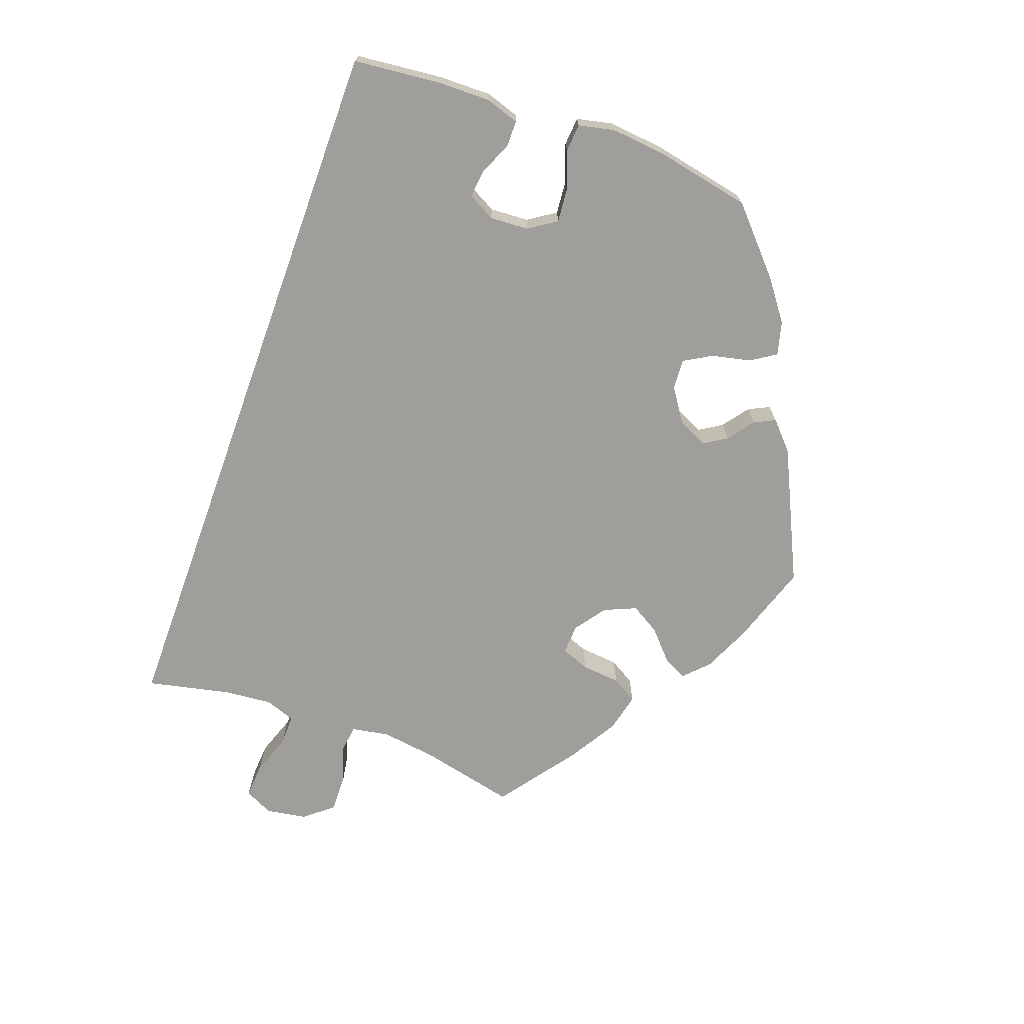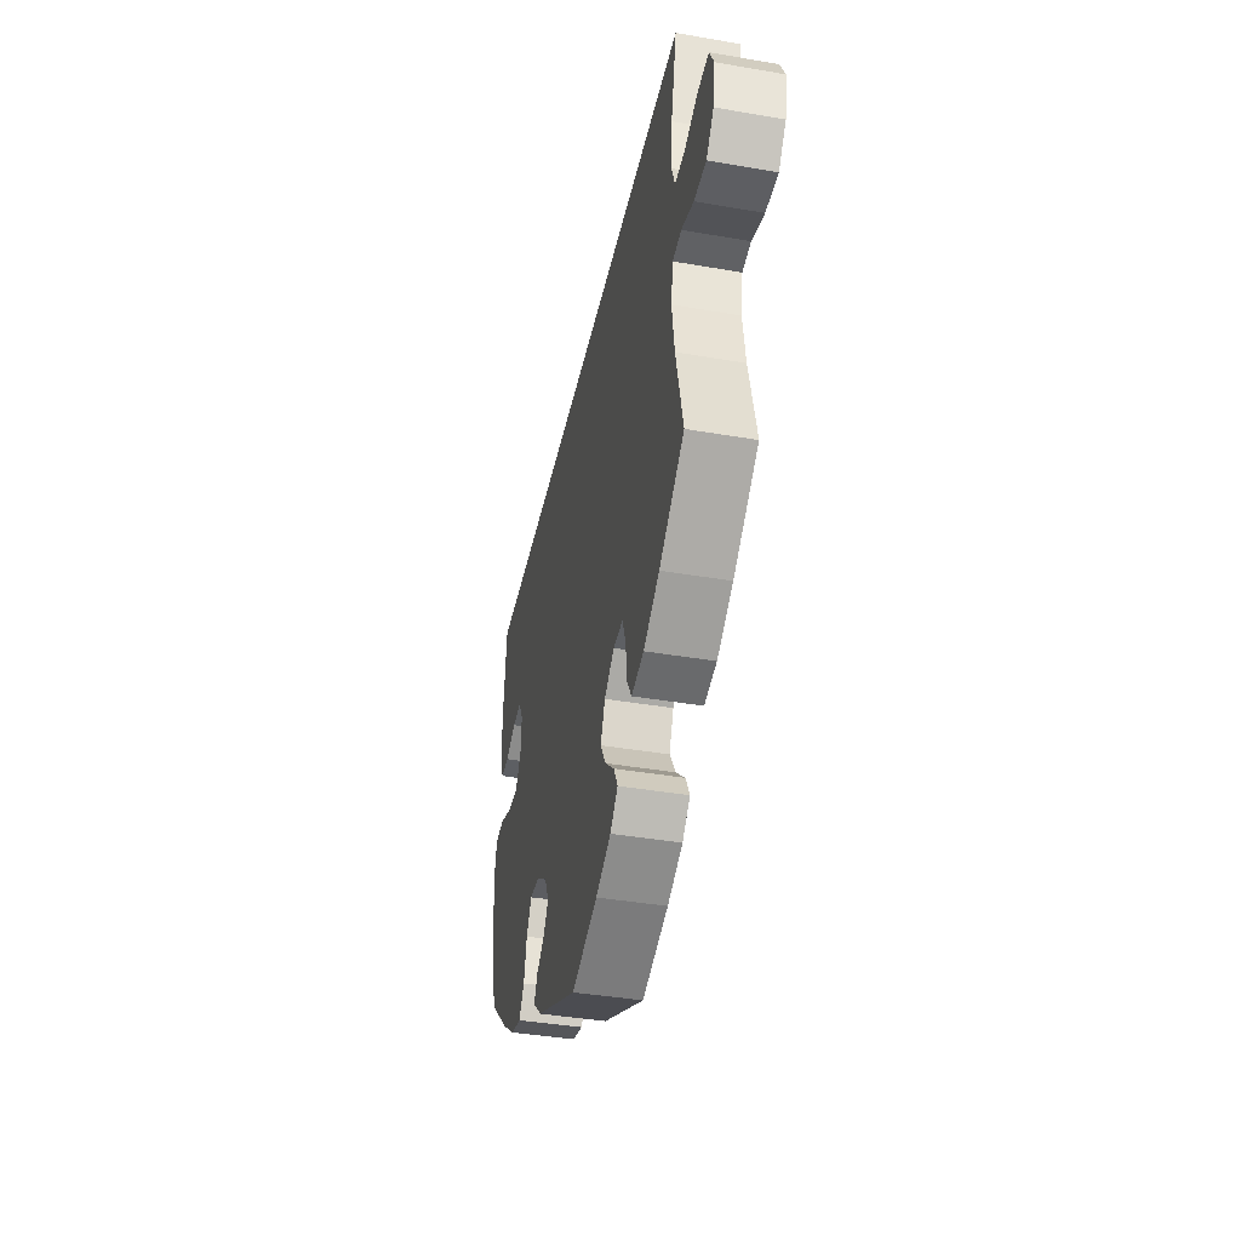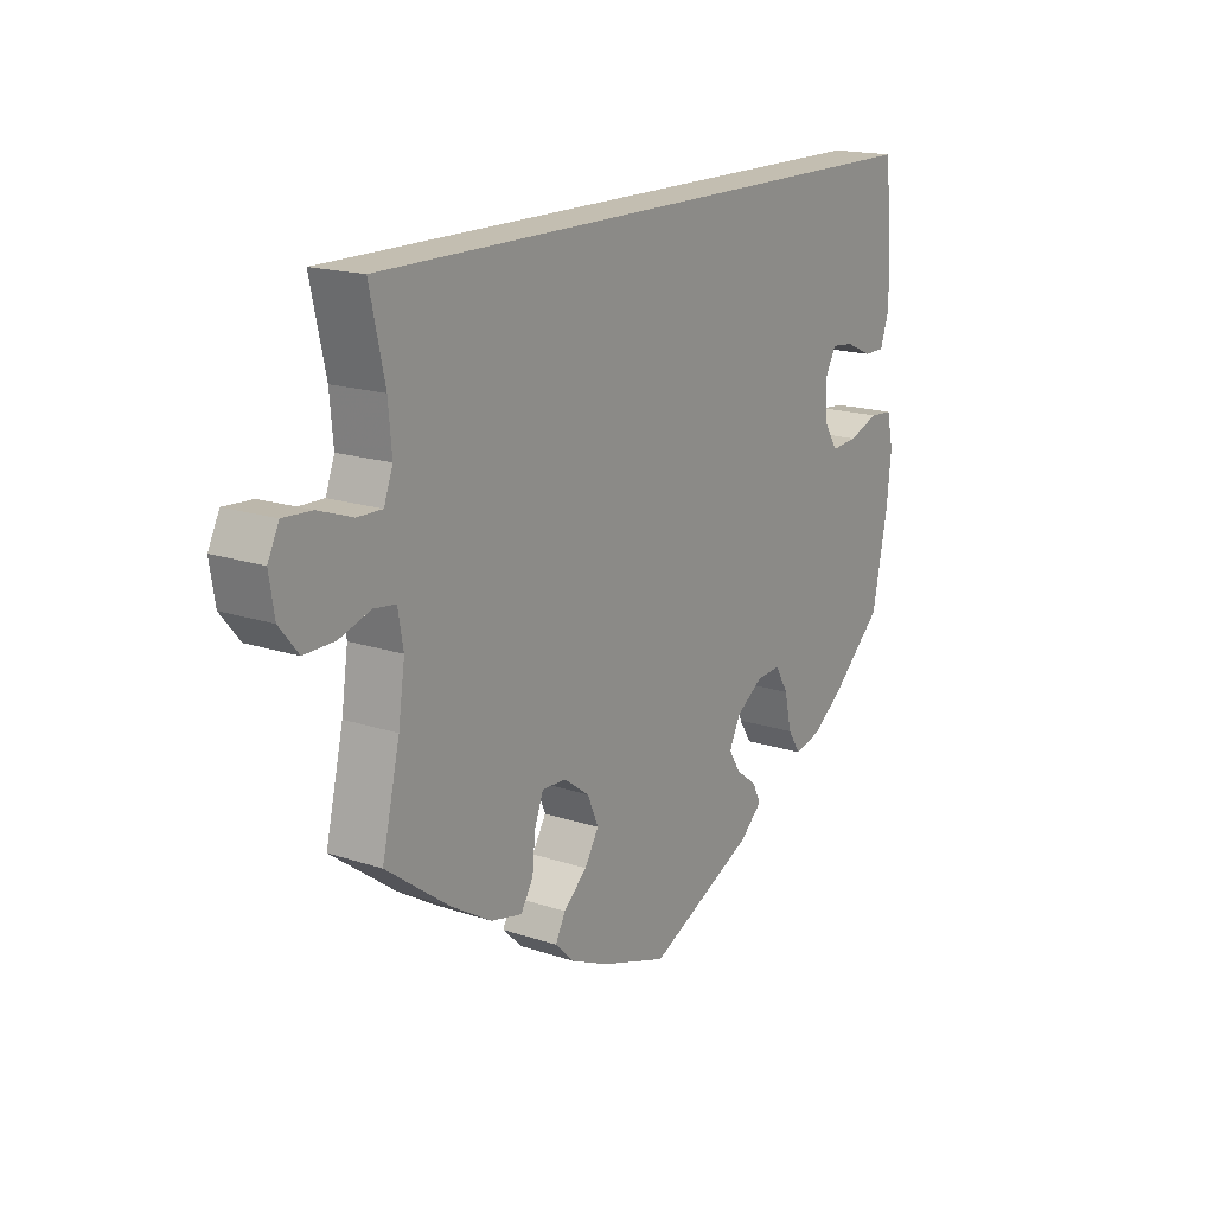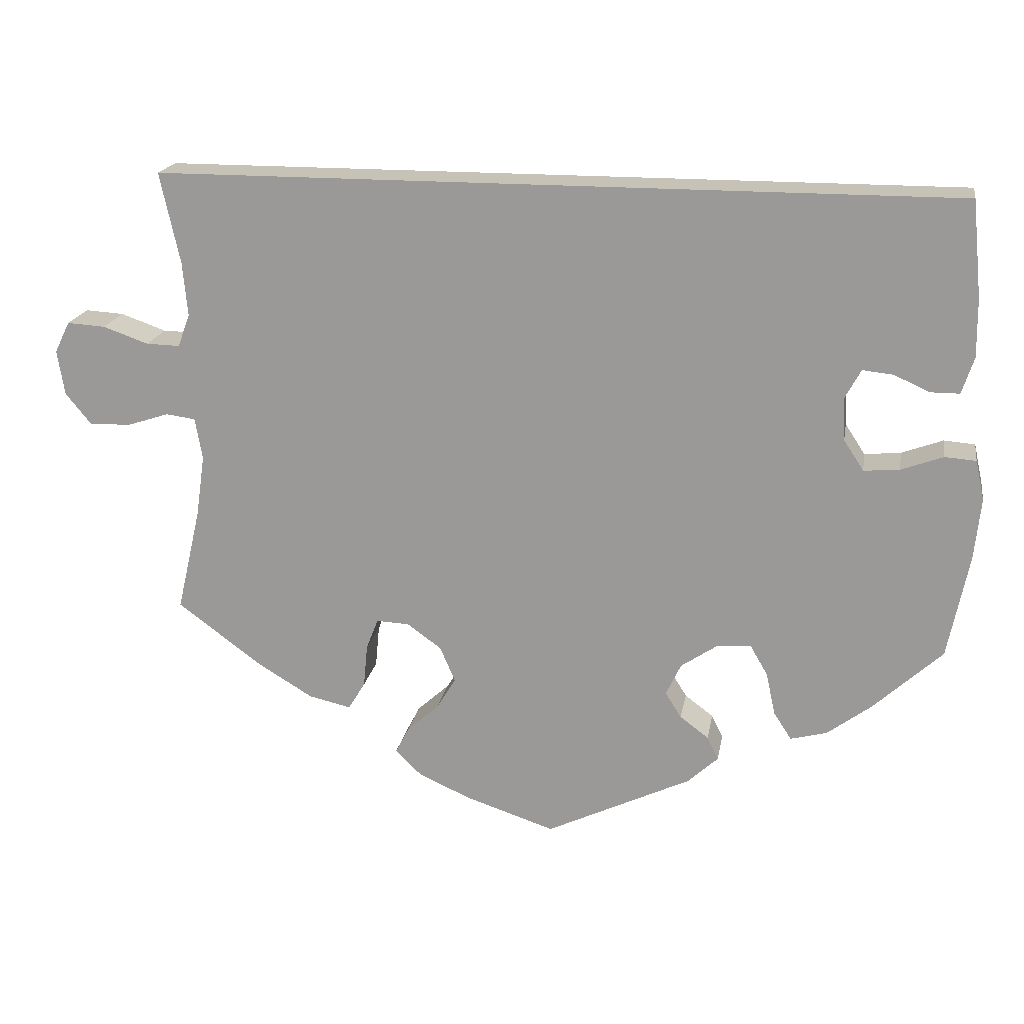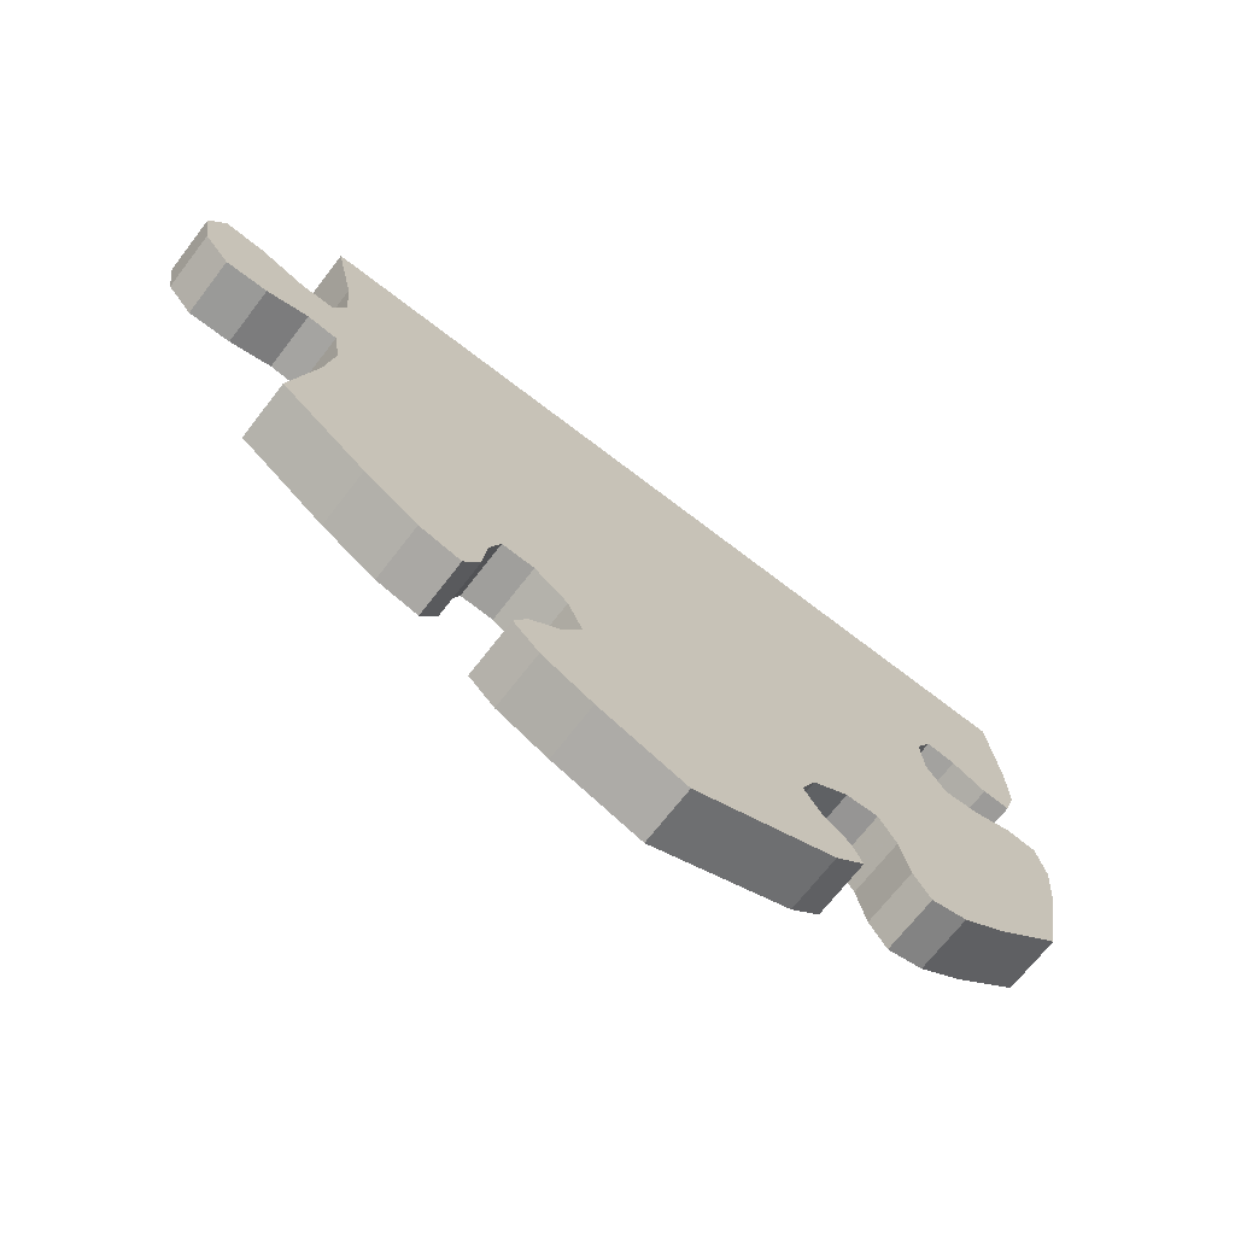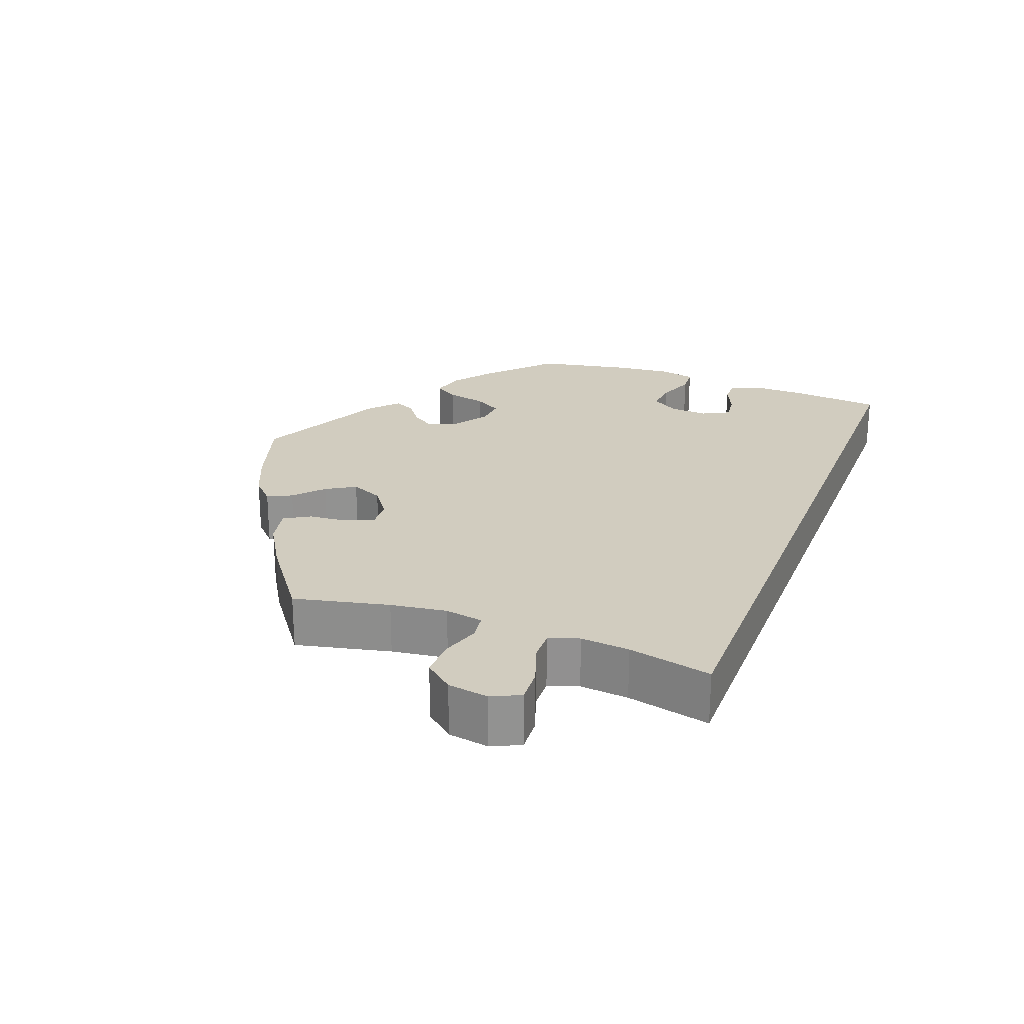
<metadata>
{"format":"obj","ext":"obj","renderer":"f3d","projection":"perspective","resolution":1024,"background":"white","views":[{"elev":-70.8,"azim":70.1,"up":"+Y"},{"elev":-40.2,"azim":-102.0,"up":"+Z"},{"elev":17.2,"azim":-56.3,"up":"+Z"},{"elev":18.9,"azim":9.8,"up":"+Z"},{"elev":-69.8,"azim":-37.7,"up":"+Z"},{"elev":24.1,"azim":-69.0,"up":"+Y"}]}
</metadata>
<code>
v 0.414 0.07 -0.368
v 0.359 0.07 -0.409
v 0.313 0.07 -0.421
v 0.291 0.07 -0.387
v 0.279 0.07 -0.333
v 0.257 0.07 -0.295
v 0.215 0.07 -0.298
v 0.169 0.07 -0.329
v 0.15 0.07 -0.369
v 0.17 0.07 -0.401
v 0.206 0.07 -0.428
v 0.22 0.07 -0.457
v 0.182 0.07 -0.492
v 0 0.07 -0.578
v -0.112 0.07 -0.541
v -0.177 0.07 -0.512
v -0.21 0.07 -0.48
v -0.193 0.07 -0.447
v -0.153 0.07 -0.411
v -0.129 0.07 -0.371
v -0.148 0.07 -0.327
v -0.191 0.07 -0.296
v -0.232 0.07 -0.294
v -0.247 0.07 -0.333
v -0.252 0.07 -0.386
v -0.273 0.07 -0.421
v -0.326 0.07 -0.409
v -0.394 0.07 -0.368
v -0.501 0.07 -0.289
v -0.471 0.07 -0.159
v -0.46 0.07 -0.082
v -0.469 0.07 -0.03
v -0.506 0.07 -0.025
v -0.558 0.07 -0.042
v -0.61 0.07 -0.043
v -0.642 0.07 -0.004
v -0.651 0.07 0.052
v -0.632 0.07 0.091
v -0.584 0.07 0.088
v -0.527 0.07 0.068
v -0.485 0.07 0.067
v -0.47 0.07 0.108
v -0.476 0.07 0.175
v -0.501 0.07 0.289
v 0.5 0.07 0.289
v 0.512 0.07 0.169
v 0.513 0.07 0.097
v 0.498 0.07 0.051
v 0.462 0.07 0.051
v 0.417 0.07 0.071
v 0.379 0.07 0.075
v 0.359 0.07 0.038
v 0.362 0.07 -0.015
v 0.387 0.07 -0.053
v 0.432 0.07 -0.049
v 0.484 0.07 -0.03
v 0.523 0.07 -0.033
v 0.534 0.07 -0.083
v 0.526 0.07 -0.16
v 0.5 0.07 -0.289
v 0.414 0 -0.368
v 0.359 0 -0.409
v 0.313 0 -0.421
v 0.291 0 -0.387
v 0.279 0 -0.333
v 0.257 0 -0.295
v 0.215 0 -0.298
v 0.169 0 -0.329
v 0.15 0 -0.369
v 0.17 0 -0.401
v 0.206 0 -0.428
v 0.22 0 -0.457
v 0.182 0 -0.492
v 0 0 -0.578
v -0.112 0 -0.541
v -0.177 0 -0.512
v -0.21 0 -0.48
v -0.193 0 -0.447
v -0.153 0 -0.411
v -0.129 0 -0.371
v -0.148 0 -0.327
v -0.191 0 -0.296
v -0.232 0 -0.294
v -0.247 0 -0.333
v -0.252 0 -0.386
v -0.273 0 -0.421
v -0.326 0 -0.409
v -0.394 0 -0.368
v -0.501 0 -0.289
v -0.471 0 -0.159
v -0.46 0 -0.082
v -0.469 0 -0.03
v -0.506 0 -0.025
v -0.558 0 -0.042
v -0.61 0 -0.043
v -0.642 0 -0.004
v -0.651 0 0.052
v -0.632 0 0.091
v -0.584 0 0.088
v -0.527 0 0.068
v -0.485 0 0.067
v -0.47 0 0.108
v -0.476 0 0.175
v -0.501 0 0.289
v 0.5 0 0.289
v 0.512 0 0.169
v 0.513 0 0.097
v 0.498 0 0.051
v 0.462 0 0.051
v 0.417 0 0.071
v 0.379 0 0.075
v 0.359 0 0.038
v 0.362 0 -0.015
v 0.387 0 -0.053
v 0.432 0 -0.049
v 0.484 0 -0.03
v 0.523 0 -0.033
v 0.534 0 -0.083
v 0.526 0 -0.16
v 0.5 0 -0.289
f 55 56 57 58
f 54 55 58 59
f 47 48 49 50
f 47 50 51
f 46 47 51
f 43 44 45 46
f 42 43 46 51
f 41 42 51 52
f 37 38 39 40
f 33 34 35 36
f 32 33 36 37
f 27 28 29 30
f 27 30 31
f 24 25 26 27
f 23 24 27 31
f 22 23 31 32
f 16 17 18 19
f 16 19 20
f 15 16 20
f 14 15 20
f 13 14 20 21
f 10 11 12 13
f 9 10 13 21
f 2 3 4 5
f 2 5 6
f 1 2 6
f 54 59 60 1
f 40 41 52 53
f 32 37 40 53
f 8 9 21 22
f 7 8 22 32
f 6 7 32 53
f 1 6 53 54
f 118 117 116 115
f 119 118 115 114
f 110 109 108 107
f 111 110 107
f 111 107 106
f 106 105 104 103
f 111 106 103 102
f 112 111 102 101
f 100 99 98 97
f 96 95 94 93
f 97 96 93 92
f 90 89 88 87
f 91 90 87
f 87 86 85 84
f 91 87 84 83
f 92 91 83 82
f 79 78 77 76
f 80 79 76
f 80 76 75
f 80 75 74
f 81 80 74 73
f 73 72 71 70
f 81 73 70 69
f 65 64 63 62
f 66 65 62
f 66 62 61
f 61 120 119 114
f 113 112 101 100
f 113 100 97 92
f 82 81 69 68
f 92 82 68 67
f 113 92 67 66
f 114 113 66 61
f 1 61 62 2
f 2 62 63 3
f 3 63 64 4
f 4 64 65 5
f 5 65 66 6
f 6 66 67 7
f 7 67 68 8
f 8 68 69 9
f 9 69 70 10
f 10 70 71 11
f 11 71 72 12
f 12 72 73 13
f 13 73 74 14
f 14 74 75 15
f 15 75 76 16
f 16 76 77 17
f 17 77 78 18
f 18 78 79 19
f 19 79 80 20
f 20 80 81 21
f 21 81 82 22
f 22 82 83 23
f 23 83 84 24
f 24 84 85 25
f 25 85 86 26
f 26 86 87 27
f 27 87 88 28
f 28 88 89 29
f 29 89 90 30
f 30 90 91 31
f 31 91 92 32
f 32 92 93 33
f 33 93 94 34
f 34 94 95 35
f 35 95 96 36
f 36 96 97 37
f 37 97 98 38
f 38 98 99 39
f 39 99 100 40
f 40 100 101 41
f 41 101 102 42
f 42 102 103 43
f 43 103 104 44
f 44 104 105 45
f 45 105 106 46
f 46 106 107 47
f 47 107 108 48
f 48 108 109 49
f 49 109 110 50
f 50 110 111 51
f 51 111 112 52
f 52 112 113 53
f 53 113 114 54
f 54 114 115 55
f 55 115 116 56
f 56 116 117 57
f 57 117 118 58
f 58 118 119 59
f 59 119 120 60
f 60 120 61 1

</code>
